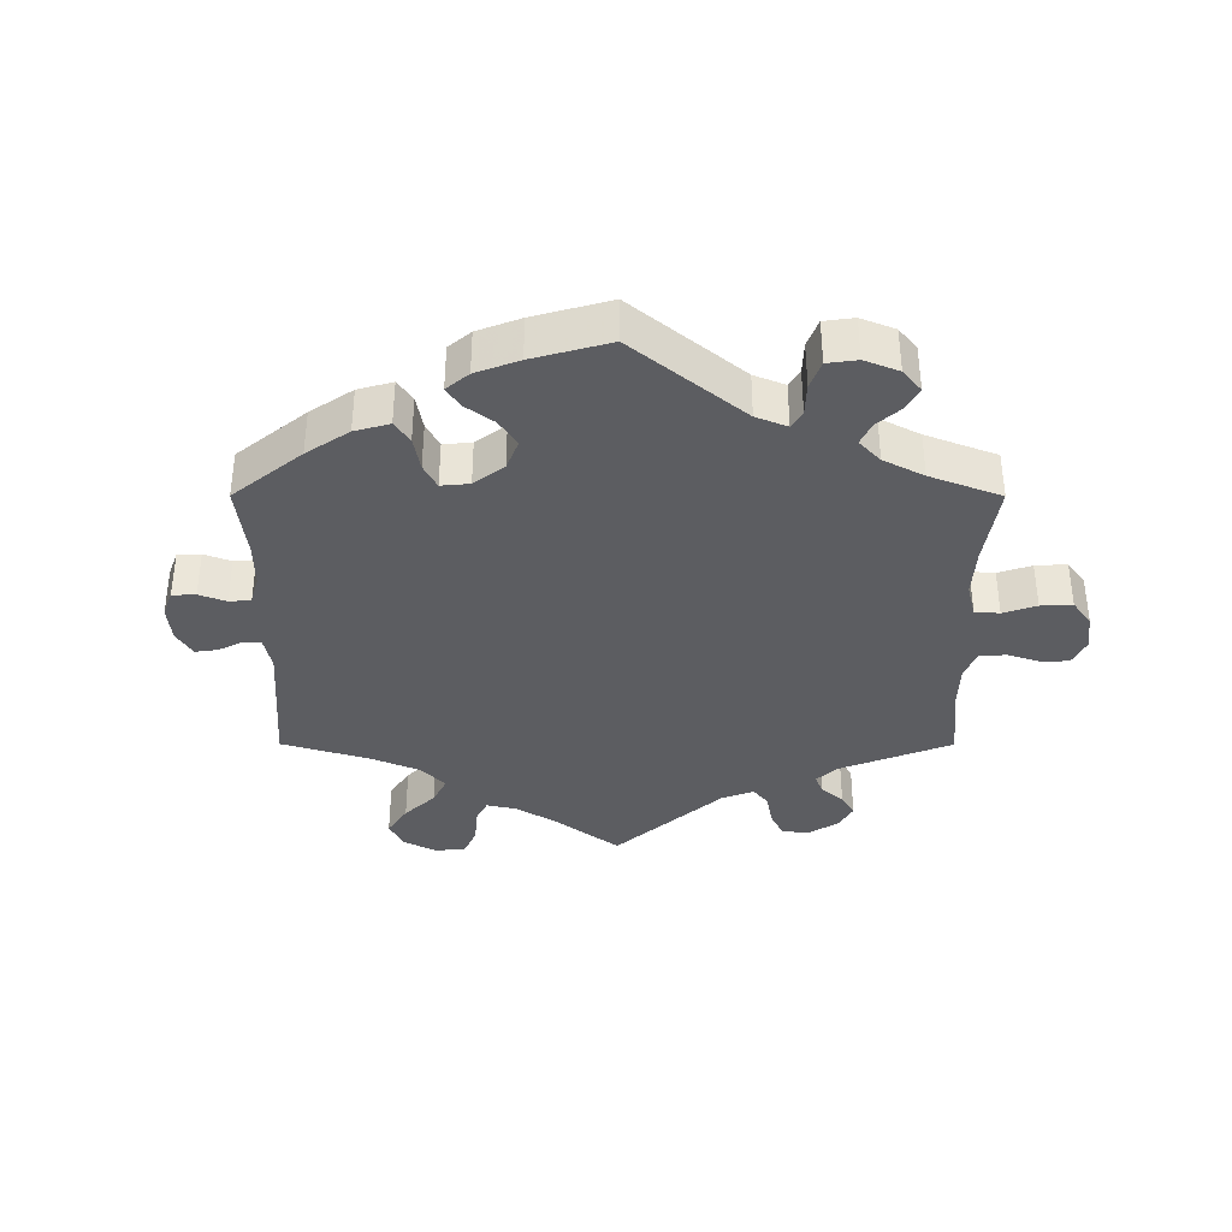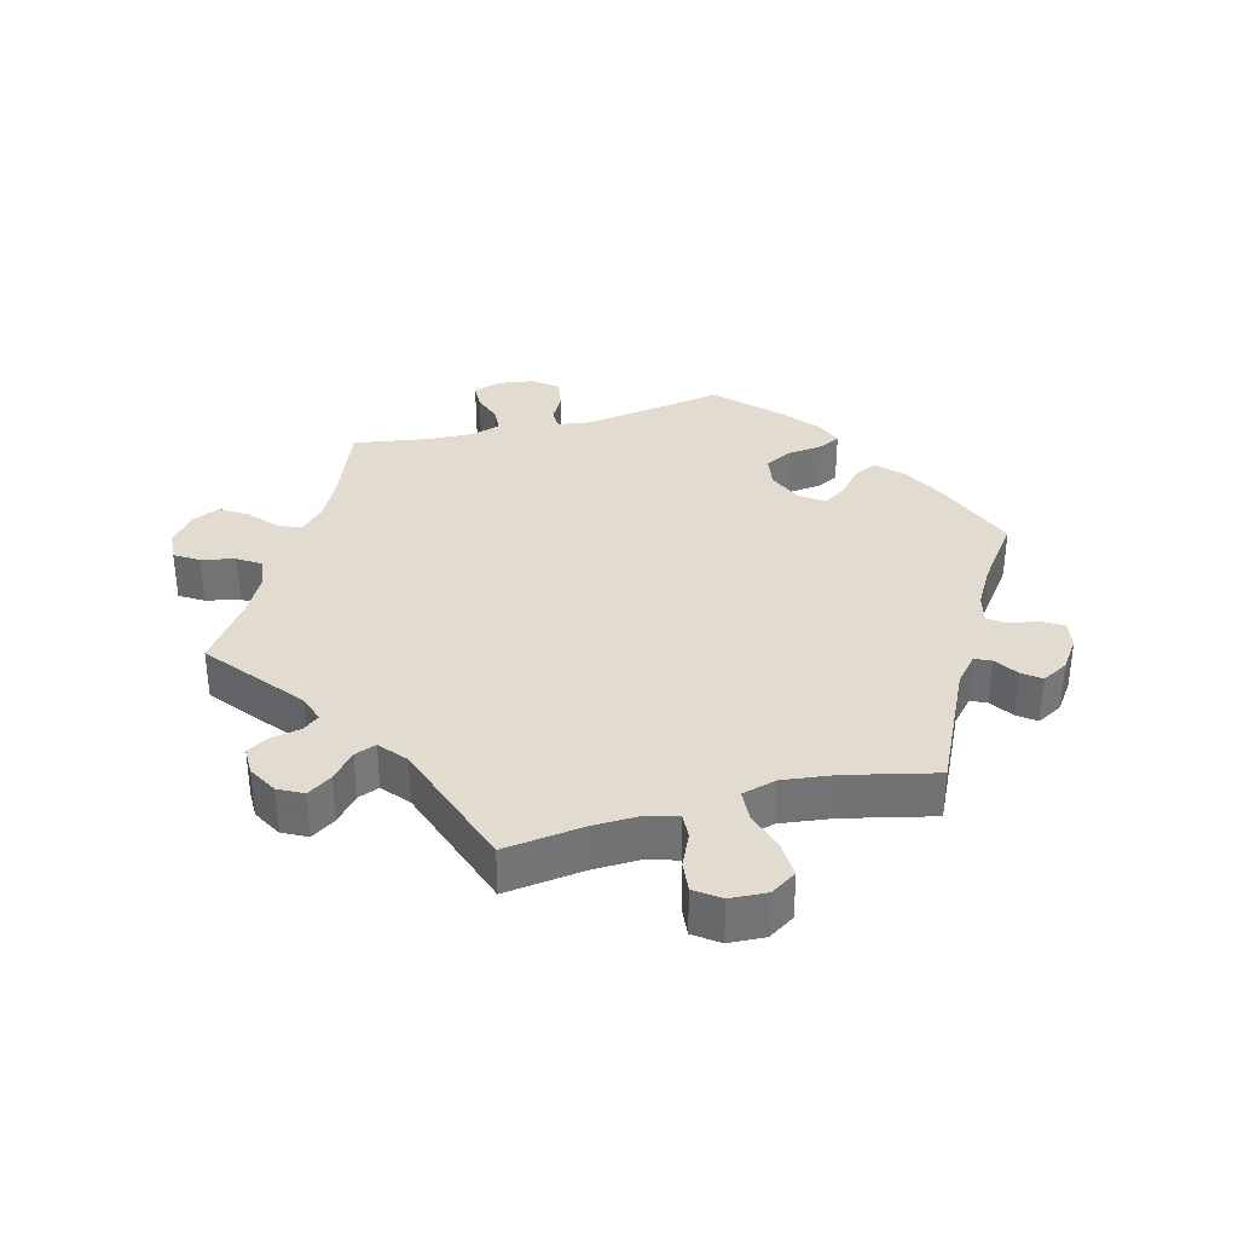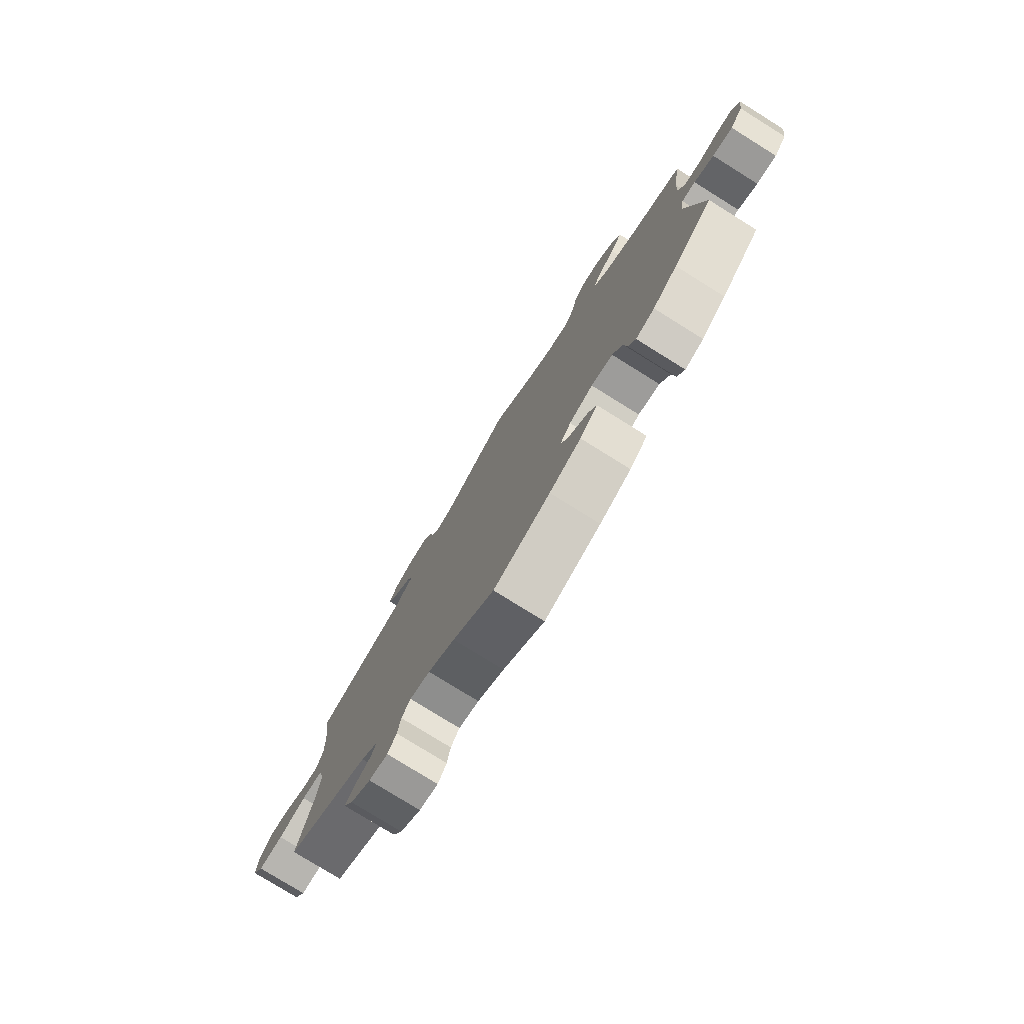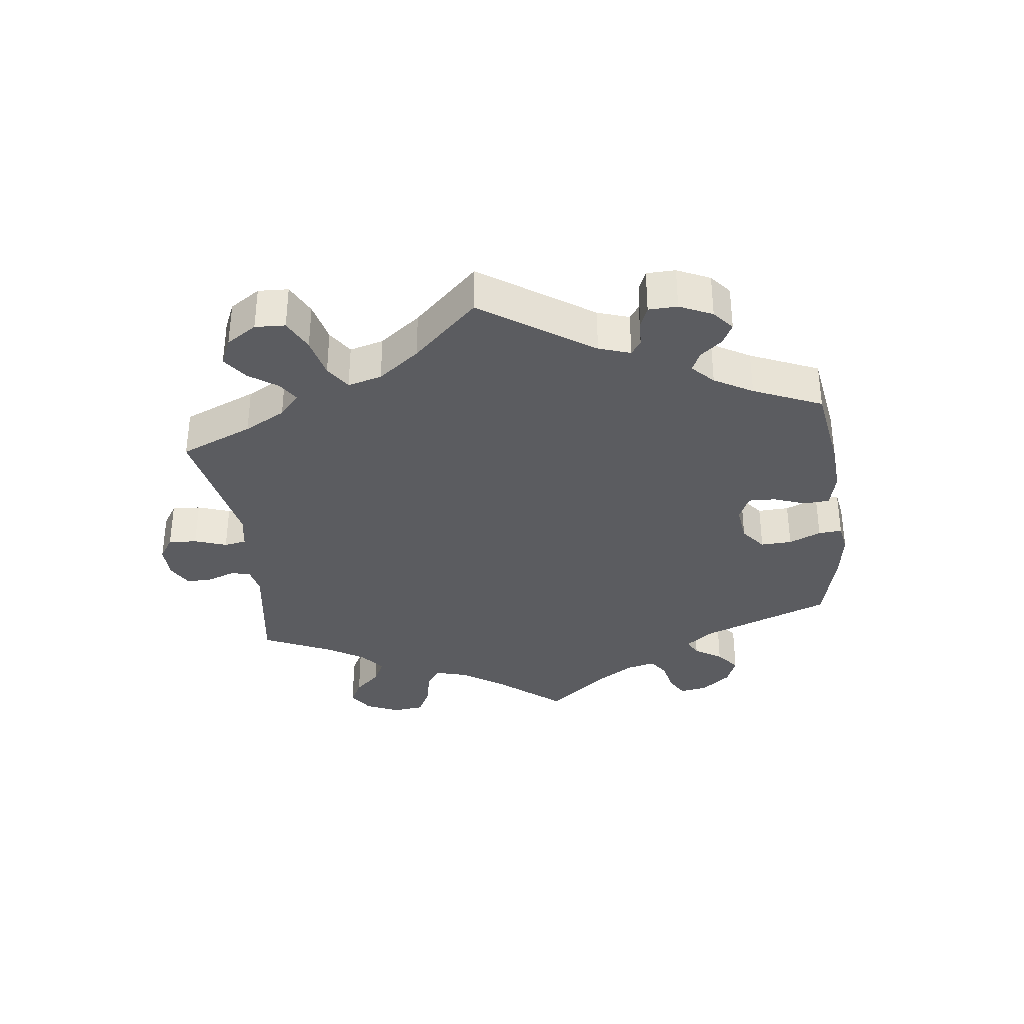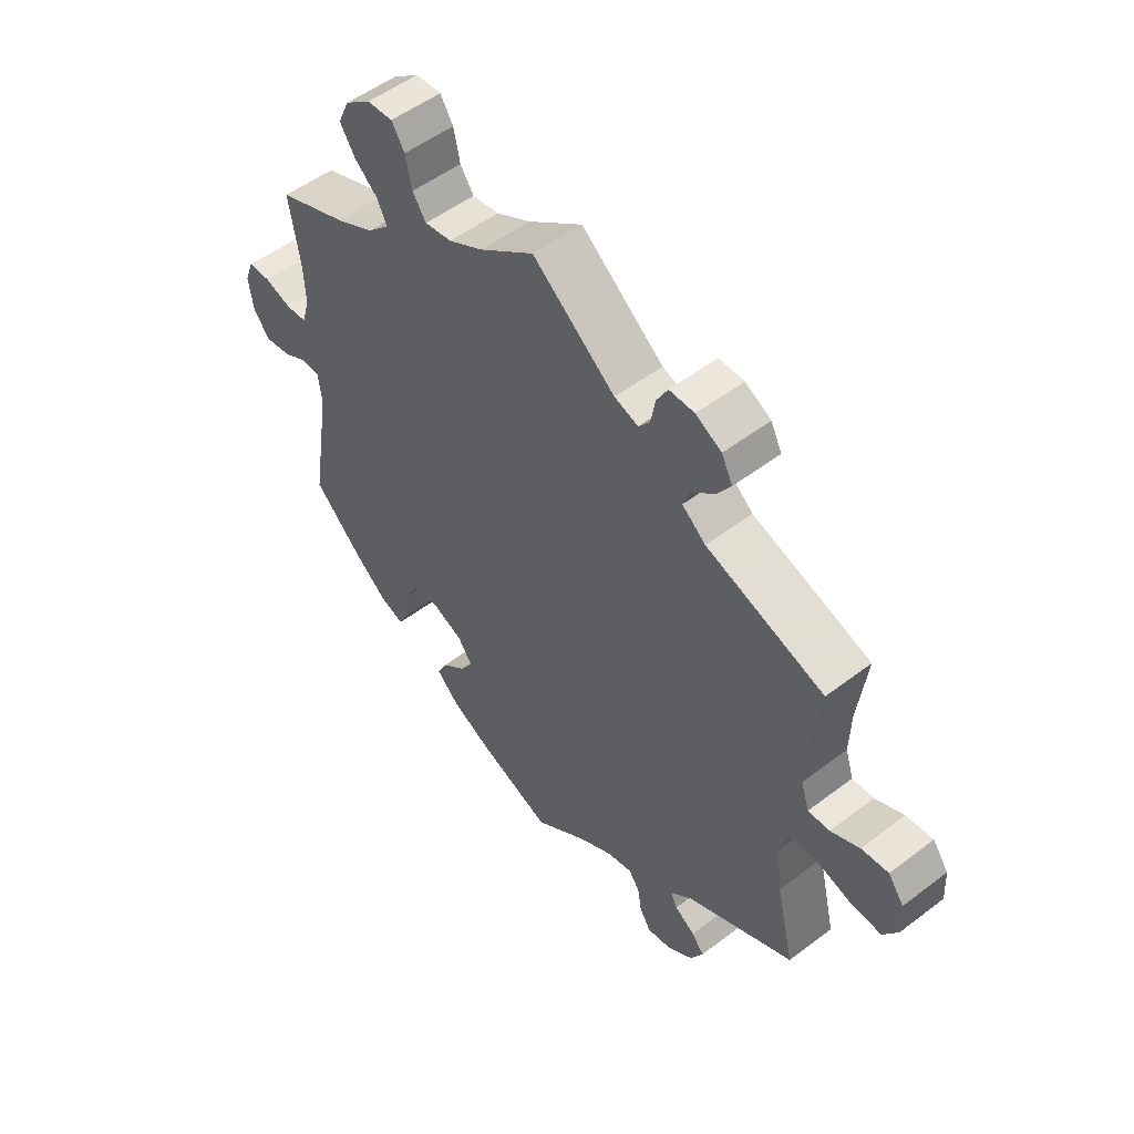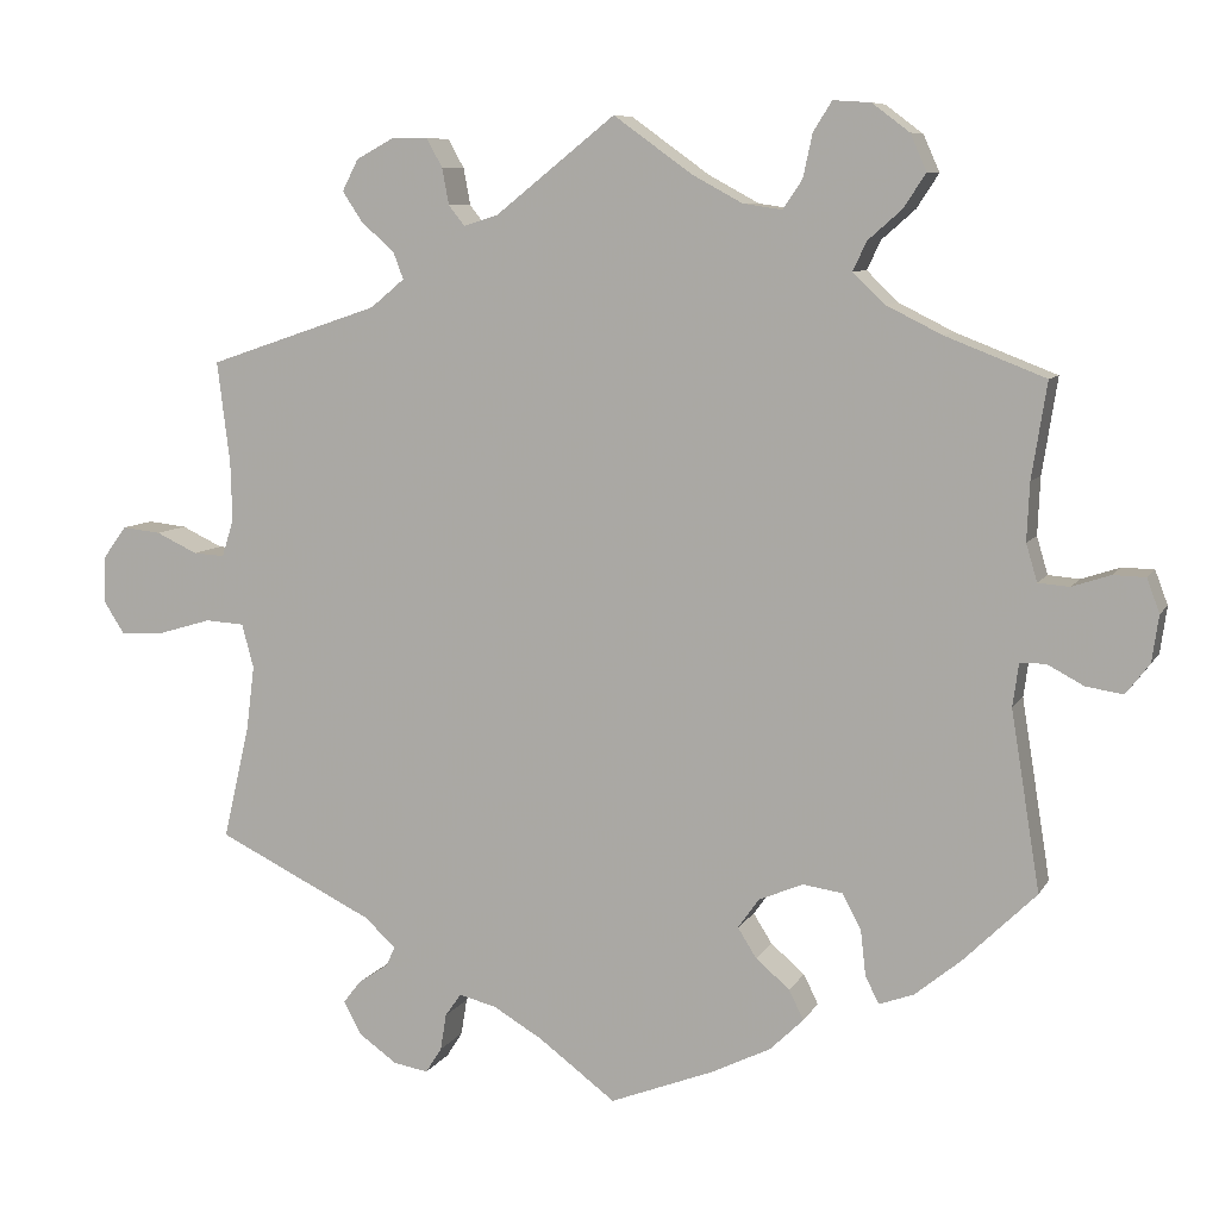
<metadata>
{"format":"obj","ext":"obj","renderer":"f3d","projection":"perspective","resolution":1024,"background":"white","views":[{"elev":-36.7,"azim":-120.1,"up":"+Y"},{"elev":34.5,"azim":75.0,"up":"+Y"},{"elev":-78.0,"azim":-121.9,"up":"+Z"},{"elev":-35.0,"azim":127.0,"up":"+Y"},{"elev":52.3,"azim":50.6,"up":"+Z"},{"elev":8.1,"azim":-161.9,"up":"+Z"}]}
</metadata>
<code>
v -0.382 0.07 0.335
v -0.316 0.07 0.368
v -0.279 0.07 0.404
v -0.295 0.07 0.438
v -0.335 0.07 0.473
v -0.361 0.07 0.513
v -0.342 0.07 0.556
v -0.298 0.07 0.589
v -0.254 0.07 0.592
v -0.232 0.07 0.557
v -0.221 0.07 0.506
v -0.198 0.07 0.472
v -0.152 0.07 0.479
v -0.093 0.07 0.511
v 0 0.07 0.578
v 0.141 0.07 0.466
v 0.182 0.07 0.453
v 0.201 0.07 0.477
v 0.209 0.07 0.52
v 0.228 0.07 0.554
v 0.271 0.07 0.554
v 0.315 0.07 0.53
v 0.334 0.07 0.493
v 0.31 0.07 0.457
v 0.271 0.07 0.423
v 0.259 0.07 0.391
v 0.299 0.07 0.358
v 0.501 0.07 0.29
v 0.486 0.07 0.171
v 0.484 0.07 0.1
v 0.498 0.07 0.056
v 0.535 0.07 0.058
v 0.584 0.07 0.081
v 0.63 0.07 0.086
v 0.657 0.07 0.049
v 0.66 0.07 -0.006
v 0.635 0.07 -0.045
v 0.581 0.07 -0.042
v 0.52 0.07 -0.024
v 0.474 0.07 -0.027
v 0.46 0.07 -0.079
v 0.47 0.07 -0.157
v 0.501 0.07 -0.289
v 0.317 0.07 -0.379
v 0.279 0.07 -0.413
v 0.29 0.07 -0.437
v 0.325 0.07 -0.46
v 0.346 0.07 -0.487
v 0.325 0.07 -0.526
v 0.28 0.07 -0.558
v 0.239 0.07 -0.565
v 0.22 0.07 -0.535
v 0.213 0.07 -0.492
v 0.194 0.07 -0.465
v 0.15 0.07 -0.476
v 0.092 0.07 -0.51
v 0.001 0.07 -0.578
v -0.123 0.07 -0.53
v -0.192 0.07 -0.496
v -0.231 0.07 -0.458
v -0.214 0.07 -0.423
v -0.174 0.07 -0.389
v -0.152 0.07 -0.354
v -0.177 0.07 -0.319
v -0.229 0.07 -0.297
v -0.276 0.07 -0.304
v -0.298 0.07 -0.346
v -0.304 0.07 -0.399
v -0.32 0.07 -0.431
v -0.361 0.07 -0.416
v -0.415 0.07 -0.372
v -0.501 0.07 -0.288
v -0.467 0.07 -0.077
v -0.474 0.07 -0.027
v -0.504 0.07 -0.026
v -0.547 0.07 -0.049
v -0.591 0.07 -0.056
v -0.619 0.07 -0.02
v -0.627 0.07 0.035
v -0.612 0.07 0.075
v -0.574 0.07 0.076
v -0.529 0.07 0.061
v -0.492 0.07 0.064
v -0.479 0.07 0.108
v -0.482 0.07 0.176
v -0.5 0.07 0.289
v -0.382 0 0.335
v -0.316 0 0.368
v -0.279 0 0.404
v -0.295 0 0.438
v -0.335 0 0.473
v -0.361 0 0.513
v -0.342 0 0.556
v -0.298 0 0.589
v -0.254 0 0.592
v -0.232 0 0.557
v -0.221 0 0.506
v -0.198 0 0.472
v -0.152 0 0.479
v -0.093 0 0.511
v 0 0 0.578
v 0.141 0 0.466
v 0.182 0 0.453
v 0.201 0 0.477
v 0.209 0 0.52
v 0.228 0 0.554
v 0.271 0 0.554
v 0.315 0 0.53
v 0.334 0 0.493
v 0.31 0 0.457
v 0.271 0 0.423
v 0.259 0 0.391
v 0.299 0 0.358
v 0.501 0 0.29
v 0.486 0 0.171
v 0.484 0 0.1
v 0.498 0 0.056
v 0.535 0 0.058
v 0.584 0 0.081
v 0.63 0 0.086
v 0.657 0 0.049
v 0.66 0 -0.006
v 0.635 0 -0.045
v 0.581 0 -0.042
v 0.52 0 -0.024
v 0.474 0 -0.027
v 0.46 0 -0.079
v 0.47 0 -0.157
v 0.501 0 -0.289
v 0.317 0 -0.379
v 0.279 0 -0.413
v 0.29 0 -0.437
v 0.325 0 -0.46
v 0.346 0 -0.487
v 0.325 0 -0.526
v 0.28 0 -0.558
v 0.239 0 -0.565
v 0.22 0 -0.535
v 0.213 0 -0.492
v 0.194 0 -0.465
v 0.15 0 -0.476
v 0.092 0 -0.51
v 0.001 0 -0.578
v -0.123 0 -0.53
v -0.192 0 -0.496
v -0.231 0 -0.458
v -0.214 0 -0.423
v -0.174 0 -0.389
v -0.152 0 -0.354
v -0.177 0 -0.319
v -0.229 0 -0.297
v -0.276 0 -0.304
v -0.298 0 -0.346
v -0.304 0 -0.399
v -0.32 0 -0.431
v -0.361 0 -0.416
v -0.415 0 -0.372
v -0.501 0 -0.288
v -0.467 0 -0.077
v -0.474 0 -0.027
v -0.504 0 -0.026
v -0.547 0 -0.049
v -0.591 0 -0.056
v -0.619 0 -0.02
v -0.627 0 0.035
v -0.612 0 0.075
v -0.574 0 0.076
v -0.529 0 0.061
v -0.492 0 0.064
v -0.479 0 0.108
v -0.482 0 0.176
v -0.5 0 0.289
f 85 86 1
f 84 85 1 2
f 83 84 2 3
f 79 80 81 82
f 79 82 83
f 78 79 83
f 75 76 77 78
f 74 75 78 83
f 70 71 72 73
f 70 73 74
f 67 68 69 70
f 66 67 70 74
f 65 66 74 83
f 59 60 61 62
f 59 62 63
f 56 57 58 59
f 55 56 59 63
f 54 55 63 64
f 50 51 52 53
f 50 53 54
f 49 50 54
f 46 47 48 49
f 45 46 49 54
f 44 45 54 64
f 42 43 44 64
f 36 37 38 39
f 36 39 40
f 35 36 40
f 32 33 34 35
f 31 32 35 40
f 30 31 40
f 29 30 40 41
f 27 28 29
f 26 27 29 41
f 22 23 24 25
f 20 21 22 25
f 18 19 20 25
f 17 18 25 26
f 16 17 26 41
f 14 15 16 41
f 8 9 10 11
f 8 11 12
f 7 8 12
f 4 5 6 7
f 3 4 7 12
f 83 3 12 13
f 42 64 65 83
f 41 42 83
f 13 14 41 83
f 87 172 171
f 88 87 171 170
f 89 88 170 169
f 168 167 166 165
f 169 168 165
f 169 165 164
f 164 163 162 161
f 169 164 161 160
f 159 158 157 156
f 160 159 156
f 156 155 154 153
f 160 156 153 152
f 169 160 152 151
f 148 147 146 145
f 149 148 145
f 145 144 143 142
f 149 145 142 141
f 150 149 141 140
f 139 138 137 136
f 140 139 136
f 140 136 135
f 135 134 133 132
f 140 135 132 131
f 150 140 131 130
f 150 130 129 128
f 125 124 123 122
f 126 125 122
f 126 122 121
f 121 120 119 118
f 126 121 118 117
f 126 117 116
f 127 126 116 115
f 115 114 113
f 127 115 113 112
f 111 110 109 108
f 111 108 107 106
f 111 106 105 104
f 112 111 104 103
f 127 112 103 102
f 127 102 101 100
f 97 96 95 94
f 98 97 94
f 98 94 93
f 93 92 91 90
f 98 93 90 89
f 99 98 89 169
f 169 151 150 128
f 169 128 127
f 169 127 100 99
f 1 87 88 2
f 2 88 89 3
f 3 89 90 4
f 4 90 91 5
f 5 91 92 6
f 6 92 93 7
f 7 93 94 8
f 8 94 95 9
f 9 95 96 10
f 10 96 97 11
f 11 97 98 12
f 12 98 99 13
f 13 99 100 14
f 14 100 101 15
f 15 101 102 16
f 16 102 103 17
f 17 103 104 18
f 18 104 105 19
f 19 105 106 20
f 20 106 107 21
f 21 107 108 22
f 22 108 109 23
f 23 109 110 24
f 24 110 111 25
f 25 111 112 26
f 26 112 113 27
f 27 113 114 28
f 28 114 115 29
f 29 115 116 30
f 30 116 117 31
f 31 117 118 32
f 32 118 119 33
f 33 119 120 34
f 34 120 121 35
f 35 121 122 36
f 36 122 123 37
f 37 123 124 38
f 38 124 125 39
f 39 125 126 40
f 40 126 127 41
f 41 127 128 42
f 42 128 129 43
f 43 129 130 44
f 44 130 131 45
f 45 131 132 46
f 46 132 133 47
f 47 133 134 48
f 48 134 135 49
f 49 135 136 50
f 50 136 137 51
f 51 137 138 52
f 52 138 139 53
f 53 139 140 54
f 54 140 141 55
f 55 141 142 56
f 56 142 143 57
f 57 143 144 58
f 58 144 145 59
f 59 145 146 60
f 60 146 147 61
f 61 147 148 62
f 62 148 149 63
f 63 149 150 64
f 64 150 151 65
f 65 151 152 66
f 66 152 153 67
f 67 153 154 68
f 68 154 155 69
f 69 155 156 70
f 70 156 157 71
f 71 157 158 72
f 72 158 159 73
f 73 159 160 74
f 74 160 161 75
f 75 161 162 76
f 76 162 163 77
f 77 163 164 78
f 78 164 165 79
f 79 165 166 80
f 80 166 167 81
f 81 167 168 82
f 82 168 169 83
f 83 169 170 84
f 84 170 171 85
f 85 171 172 86
f 86 172 87 1

</code>
